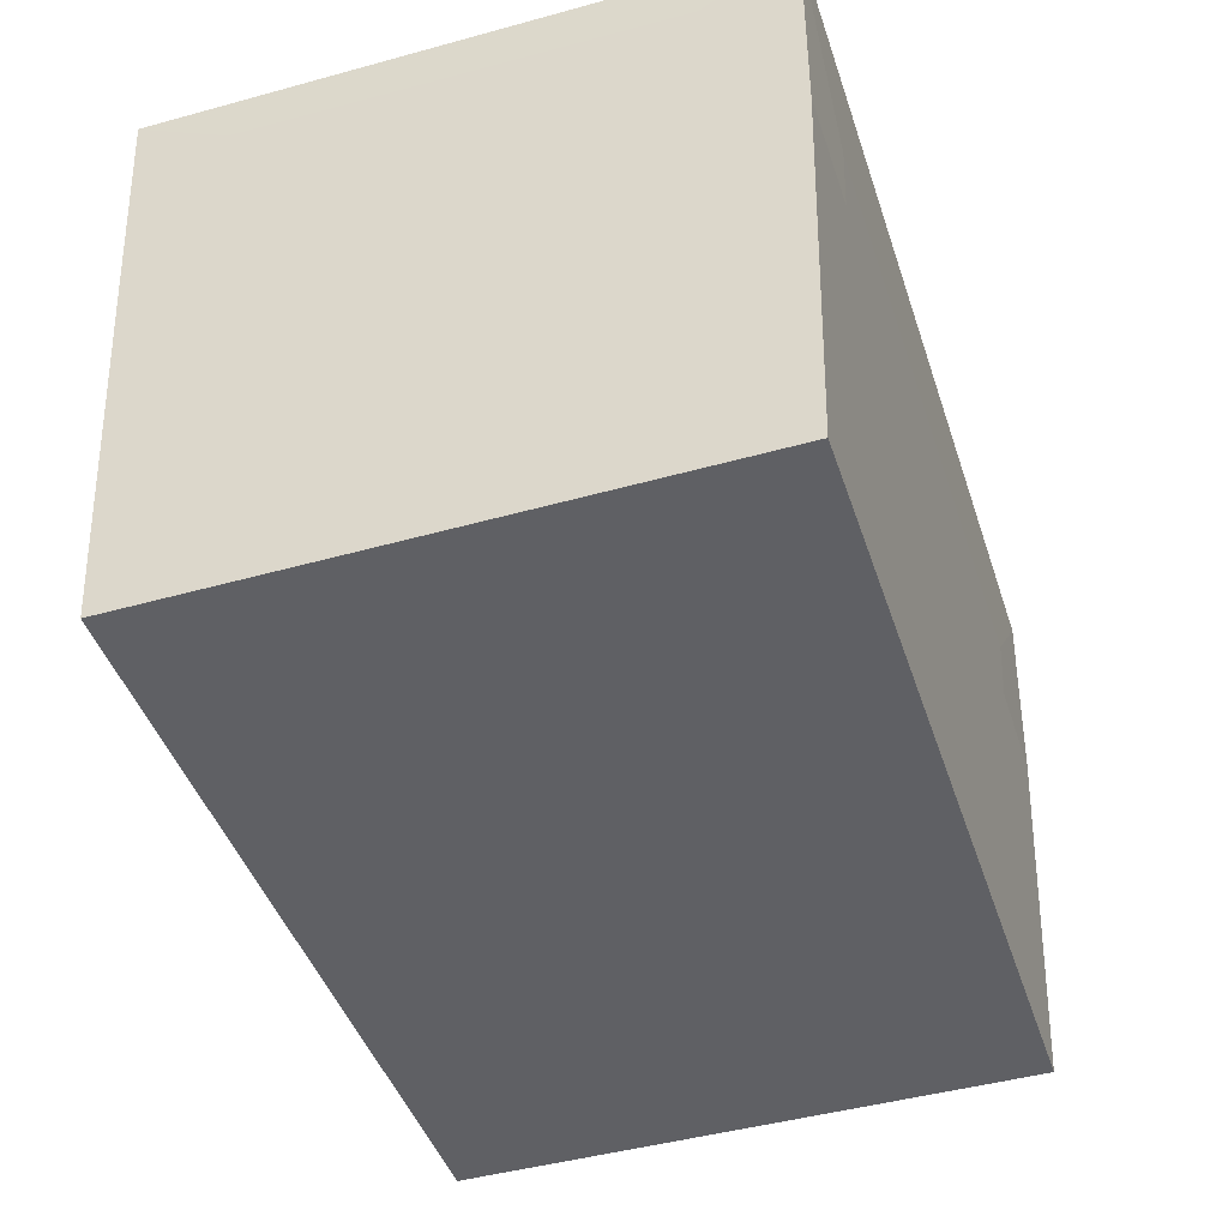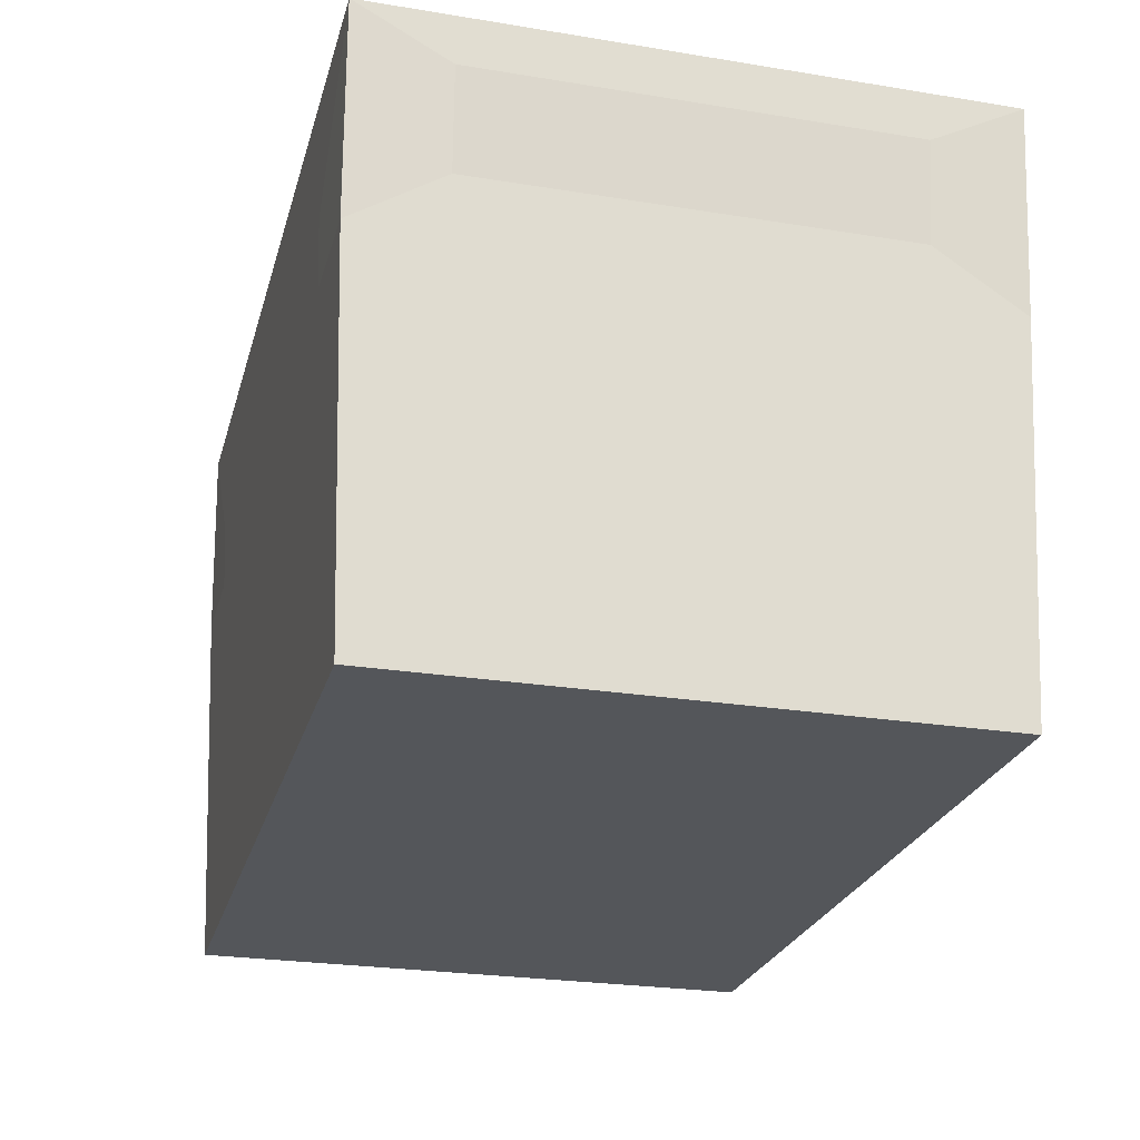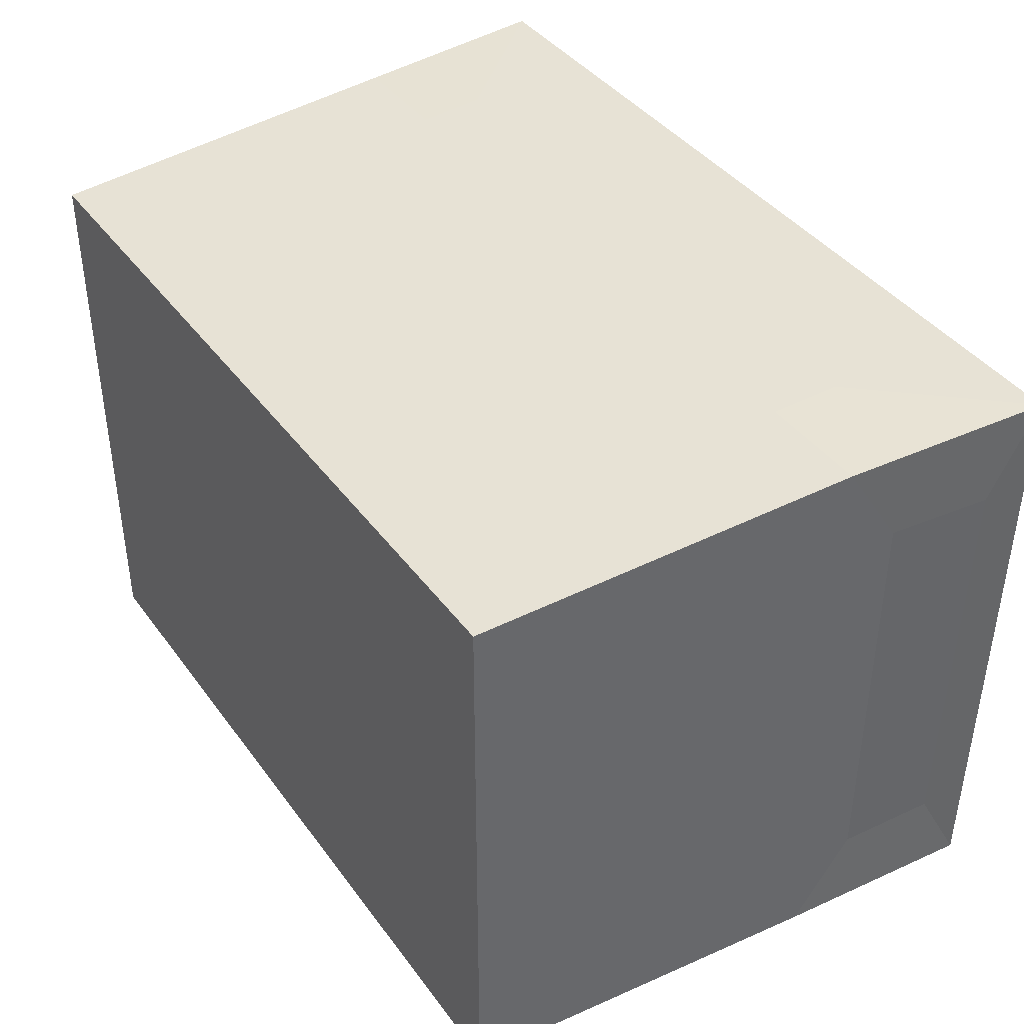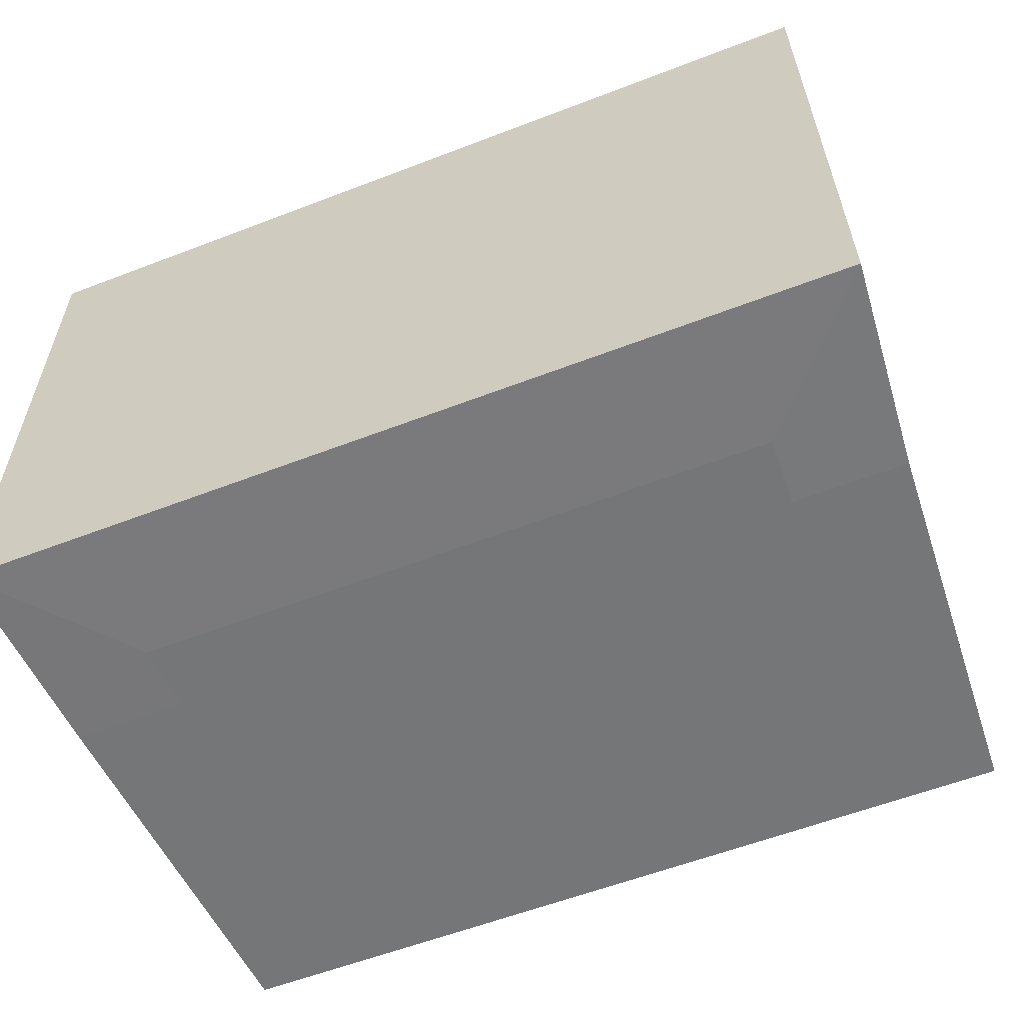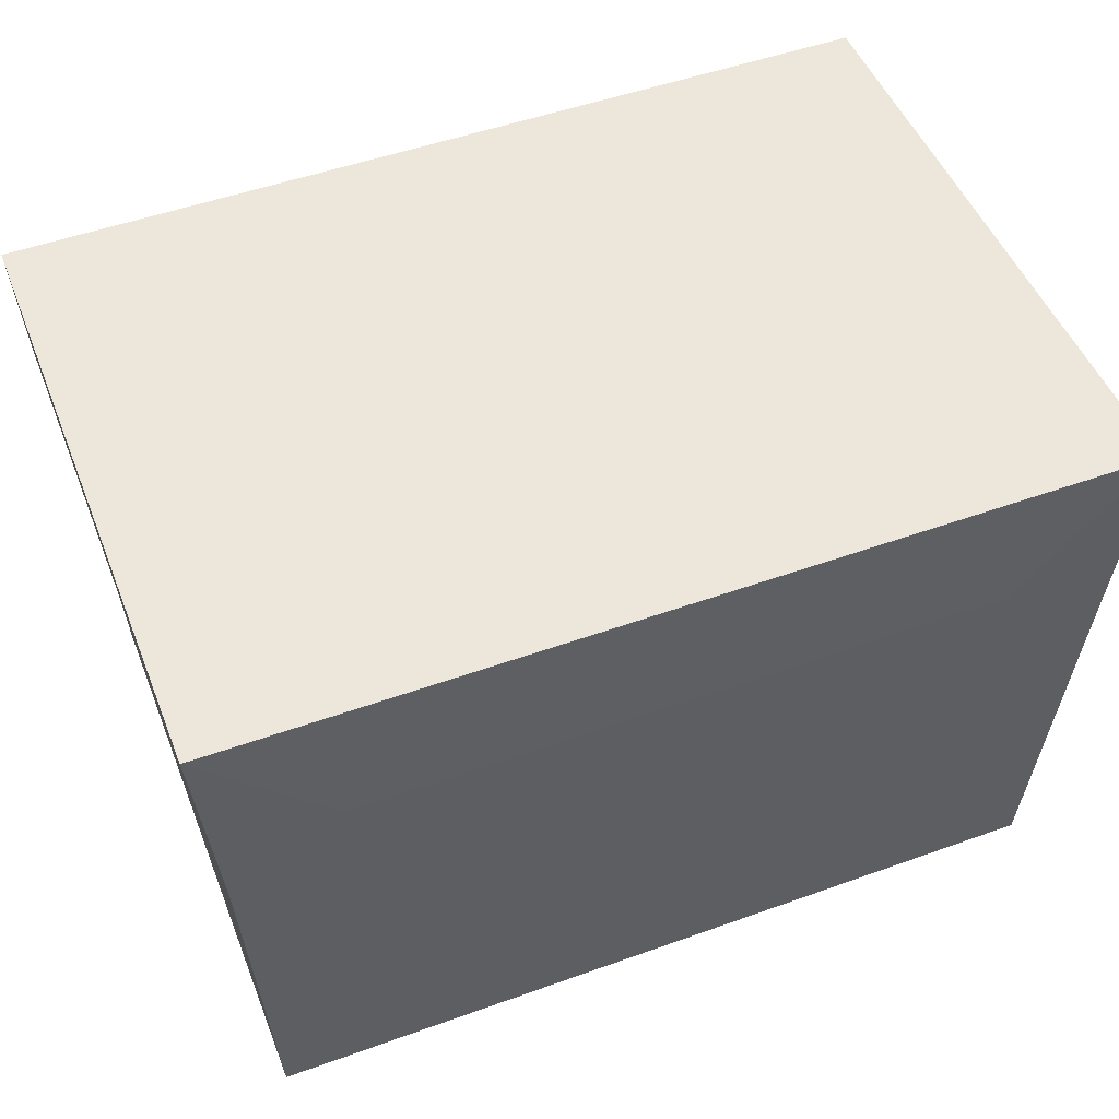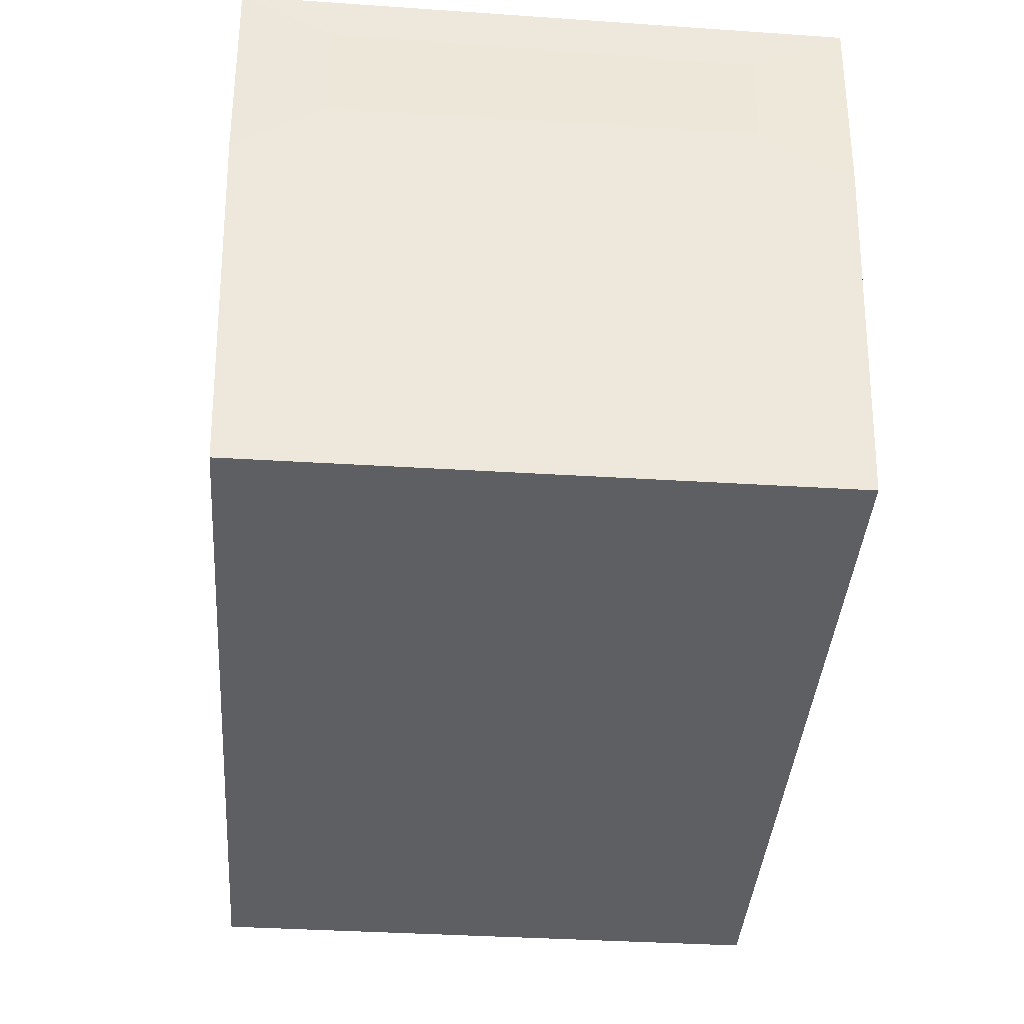
<metadata>
{"format":"obj","ext":"obj","renderer":"f3d","projection":"perspective","resolution":1024,"background":"white","views":[{"elev":-44.9,"azim":108.1,"up":"+Y"},{"elev":-25.2,"azim":-104.7,"up":"+Y"},{"elev":40.4,"azim":57.3,"up":"+Z"},{"elev":-58.7,"azim":-158.4,"up":"+Z"},{"elev":50.9,"azim":-21.4,"up":"+Y"},{"elev":-40.2,"azim":85.7,"up":"+Y"}]}
</metadata>
<code>
v 29.65 0 21.32
v 31.98 43.66 -22.69
v 29.65 0 -21.32
v 29.65 0 -14.82
v 29.65 0 14.82
v 32.41 43.66 22.69
v 23.17 33.29 -22.6
v 21.86 0 -21.32
v 21.86 0 -14.82
v 21.86 0 14.82
v 21.86 0 21.32
v 23.17 33.29 22.6
v 23.89 43.66 22.69
v 23.89 43.66 -22.69
v 22.71 21.83 -22.16
v 22.71 21.83 22.16
v 30.81 21.83 22.16
v 30.81 21.83 15.41
v 30.81 21.83 -15.41
v 30.81 21.83 -22.16
v 22.97 28.25 -22.41
v 22.97 28.25 22.41
v 31.15 28.25 22.41
v 31.15 28.25 15.58
v 31.15 28.25 -15.58
v 31.15 28.25 -22.41
v 31.38 32.5 15.69
v 32.27 40.04 15.84
v 31.69 40.04 -15.84
v 31.38 32.5 -15.69
v -29.65 0 21.32
v -29.65 0 -21.32
v -29.65 0 -14.82
v -32.41 43.66 -22.69
v -29.65 0 14.82
v -32.41 43.66 22.69
v -23.17 33.29 -22.6
v -21.85 0 -21.32
v -21.85 0 -14.82
v -21.85 0 14.82
v -21.85 0 21.32
v -23.17 33.29 22.6
v -23.89 43.66 22.69
v -23.89 43.66 -22.69
v -22.71 21.83 -22.16
v -22.71 21.83 22.16
v -30.81 21.83 22.16
v -30.81 21.83 15.41
v -30.81 21.83 -15.41
v -30.81 21.83 -22.16
v -22.97 28.25 -22.41
v -22.97 28.25 22.41
v -31.15 28.25 22.41
v -31.15 28.25 15.58
v -31.15 28.25 -15.58
v -31.15 28.25 -22.41
v -31.38 32.5 15.69
v -32.27 40.04 15.84
v -32.27 40.04 -15.84
v -31.38 32.5 -15.69
v 5.679 21.83 -22.16
v -5.679 21.83 -22.16
v -5.642 18.14 -22.02
v 5.642 18.14 -22.02
f 28 27 30 29
f 26 21 7 2
f 4 9 8 3
f 5 10 9 4
f 11 10 5 1
f 6 13 12
f 13 6 2 14
f 7 14 2
f 17 16 11 1
f 1 5 18 17
f 18 5 4 19
f 20 19 4 3
f 8 15 20 3
f 23 22 16 17
f 17 18 24 23
f 24 18 19 25
f 26 25 19 20
f 20 15 21 26
f 27 24 25 30
f 28 6 23 27
f 25 26 30
f 26 2 29 30
f 28 29 2 6
f 23 24 27
f 33 32 38 39
f 41 31 35 40
f 36 42 43
f 37 34 44
f 33 39 40 35
f 58 59 60 57
f 43 44 34 36
f 47 31 41 46
f 31 47 48 35
f 48 49 33 35
f 50 32 33 49
f 38 32 50 45
f 53 47 46 52
f 47 53 54 48
f 55 49 48 54
f 56 50 49 55
f 50 56 51 45
f 58 57 53 36
f 55 60 56
f 60 59 34 56
f 58 36 34 59
f 57 60 55 54
f 53 57 54
f 21 51 37 7
f 63 38 45 62
f 9 39 38 8
f 10 40 39 9
f 11 41 40 10
f 16 46 41 11
f 22 52 46 16
f 12 42 52 22
f 13 43 42 12
f 13 14 44 43
f 7 37 44 14
f 21 15 61 62 45 51
f 62 61 64 63
f 8 64 61 15
f 8 38 63 64
f 56 34 37 51
f 36 53 52 42
f 6 12 22 23

</code>
